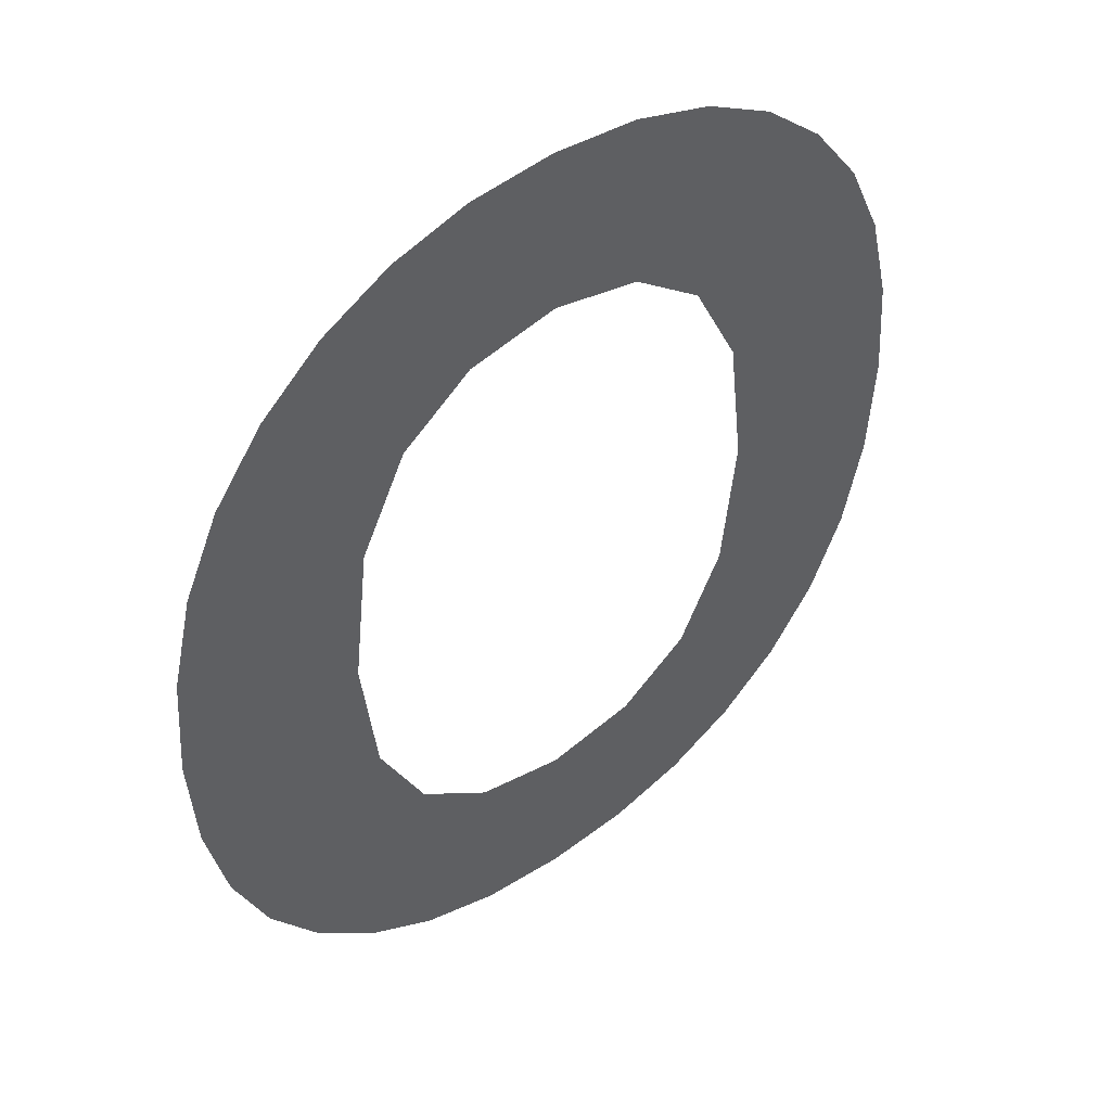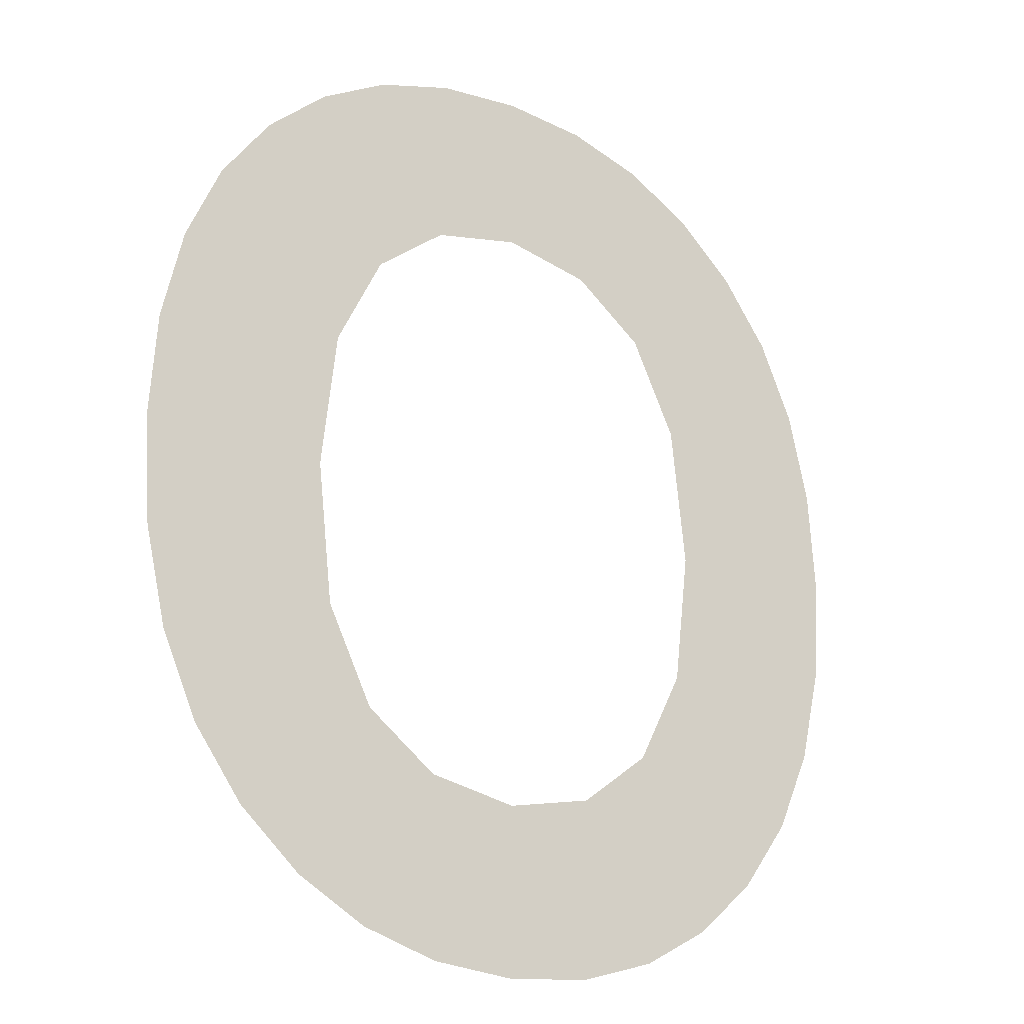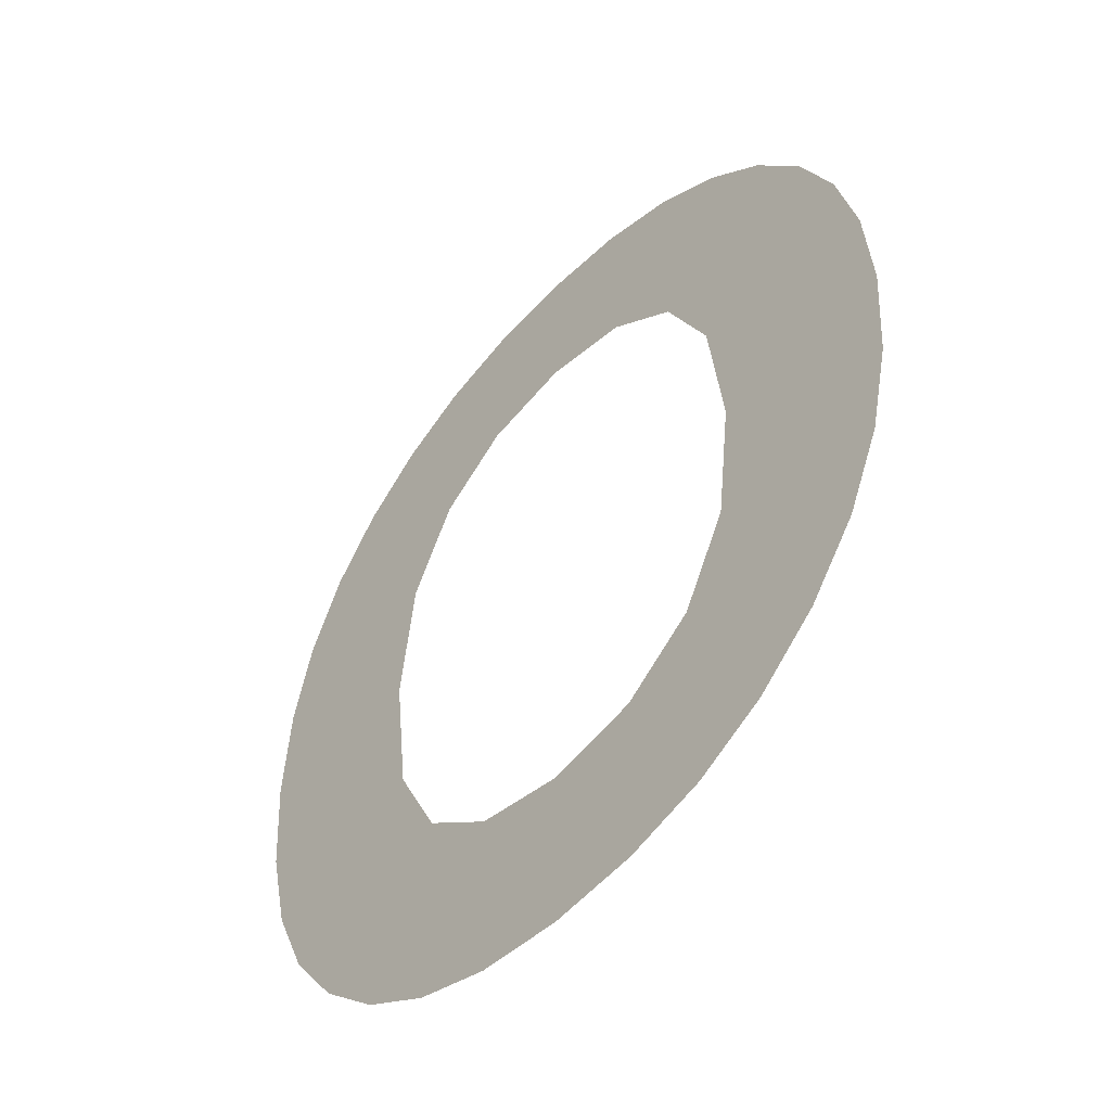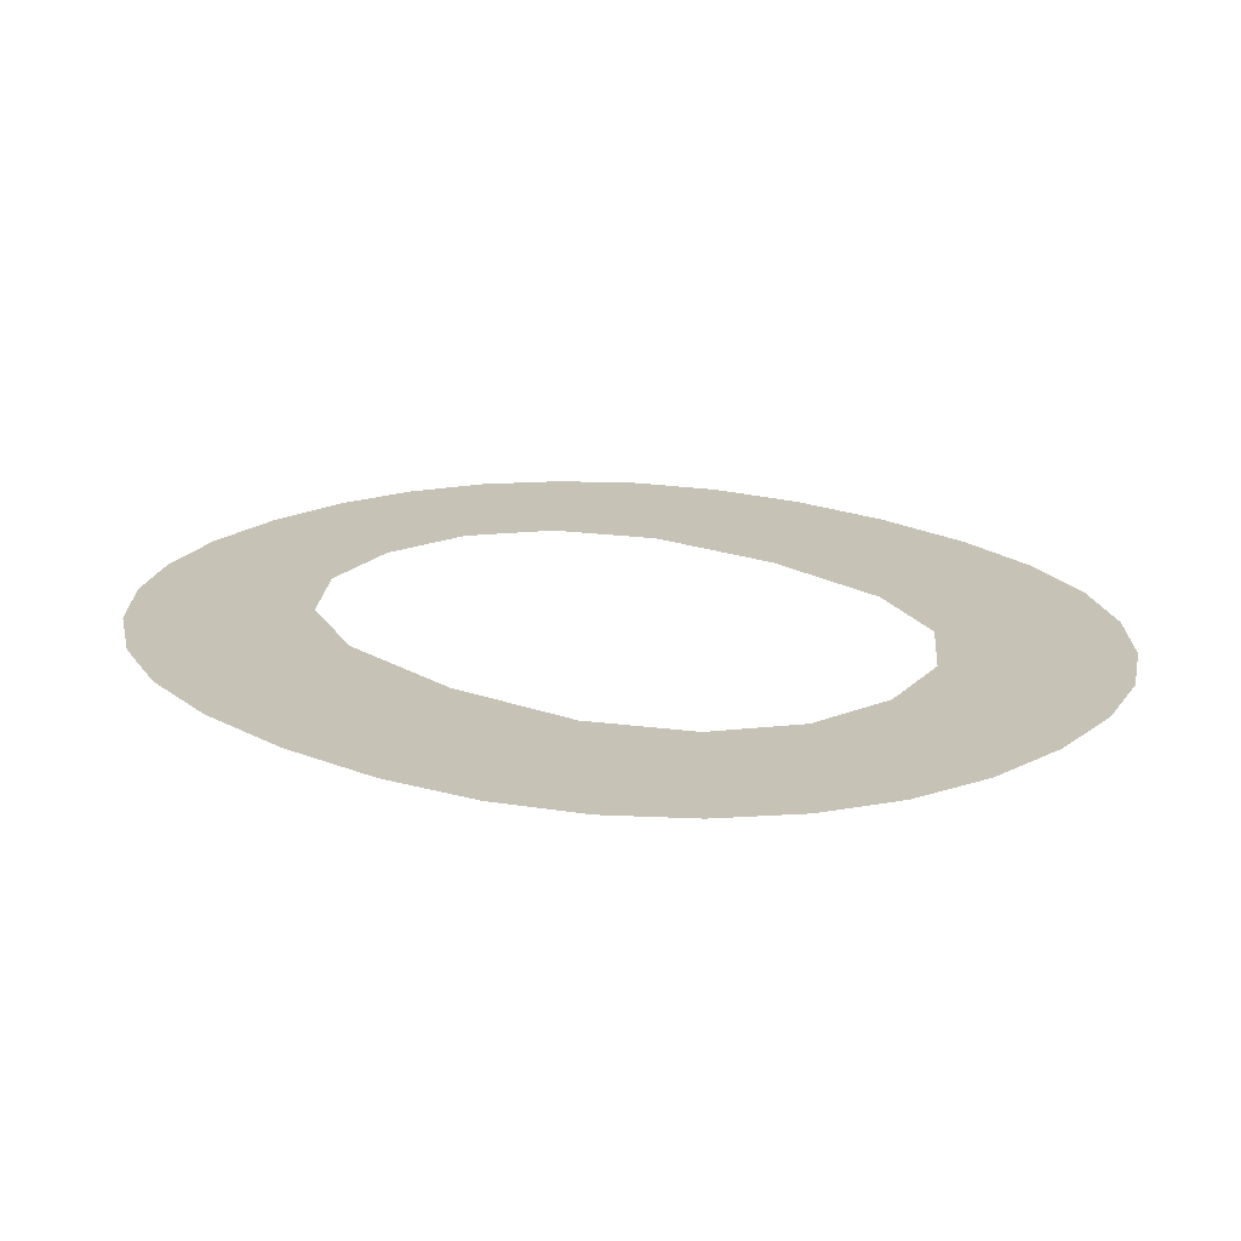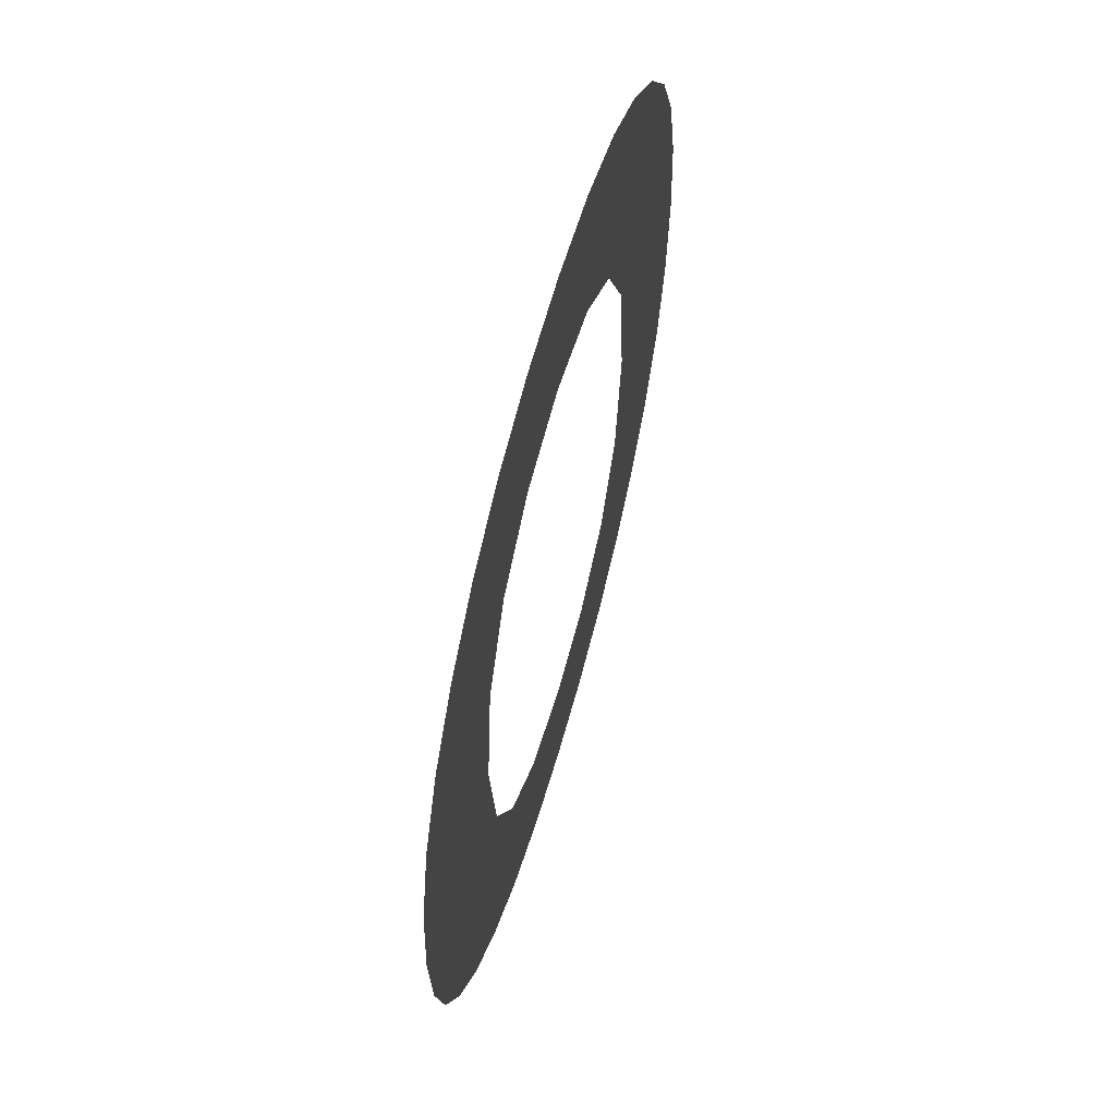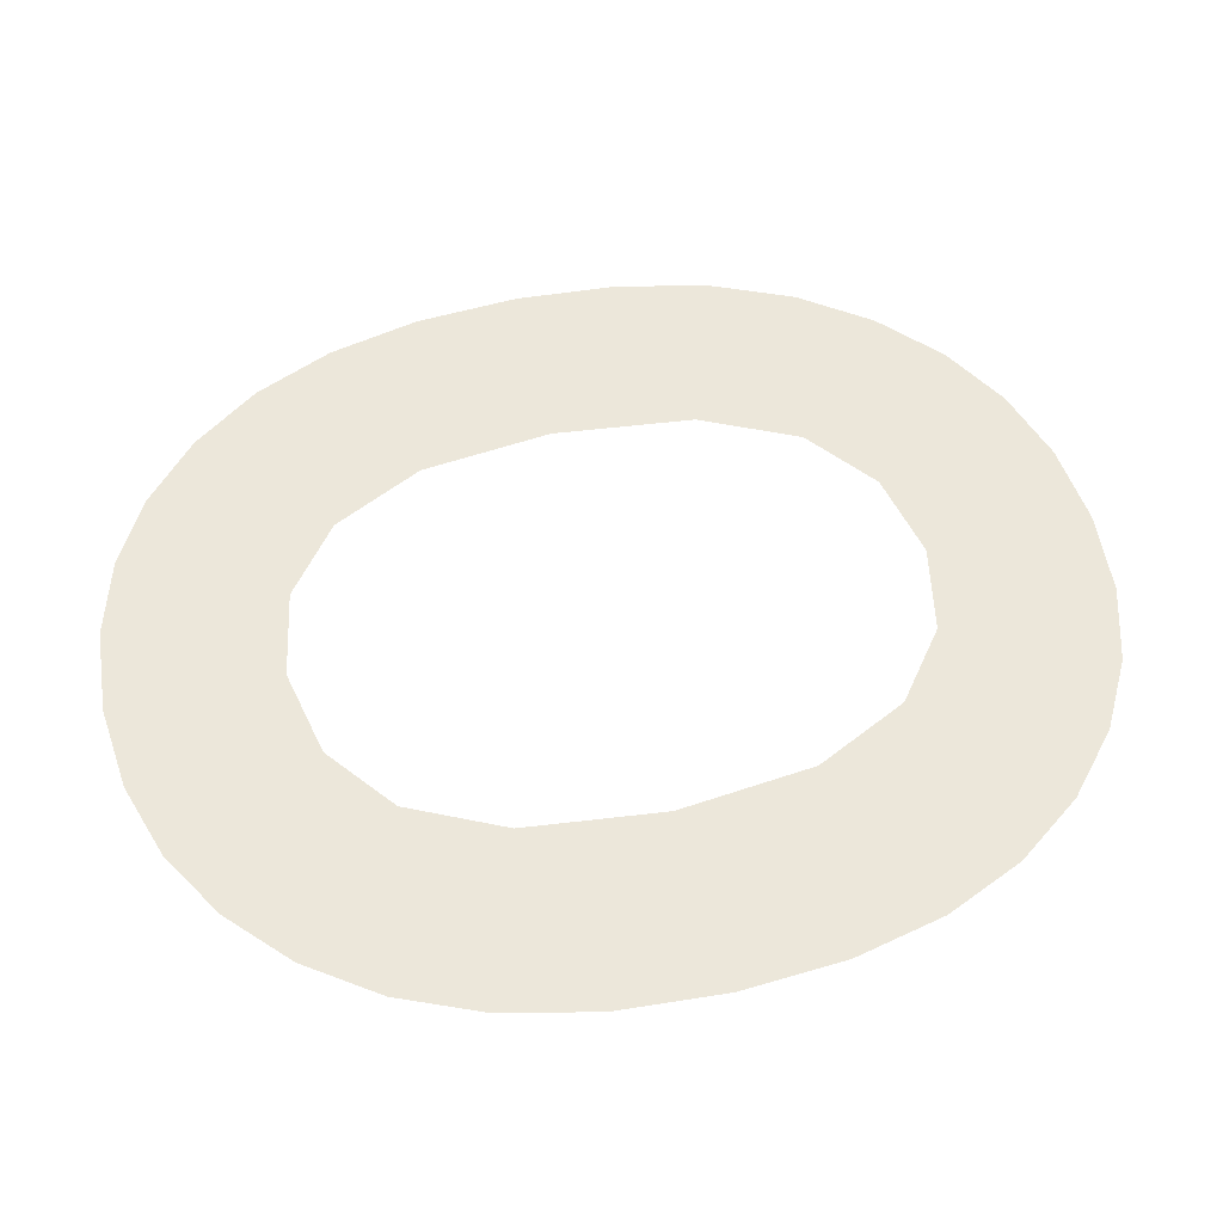
<metadata>
{"format":"obj","ext":"obj","renderer":"f3d","projection":"perspective","resolution":1024,"background":"white","views":[{"elev":46.7,"azim":141.7,"up":"+Z"},{"elev":-20.9,"azim":-35.2,"up":"+Z"},{"elev":-52.1,"azim":47.7,"up":"+Z"},{"elev":19.3,"azim":131.3,"up":"+Y"},{"elev":62.9,"azim":-74.1,"up":"+Z"},{"elev":52.8,"azim":-103.7,"up":"+Y"}]}
</metadata>
<code>
o mesh164/mesh164-geometry#mesh164-geometry
v 0.16 -0.1202 0.1686
v 0.16 -0.1202 0.1705
v 0.1599 -0.1202 0.1696
v 0.1602 -0.1202 0.1677
v 0.1602 -0.1202 0.1714
v 0.1605 -0.1202 0.167
v 0.1605 -0.1202 0.1721
v 0.161 -0.1202 0.1664
v 0.161 -0.1202 0.1727
v 0.1615 -0.1202 0.1658
v 0.1615 -0.1202 0.1732
v 0.1616 -0.1202 0.1695
v 0.1617 -0.1202 0.1683
v 0.1617 -0.1202 0.1708
v 0.1622 -0.1202 0.1655
v 0.1622 -0.1202 0.1736
v 0.1622 -0.1202 0.1674
v 0.1622 -0.1202 0.1717
v 0.1629 -0.1202 0.1653
v 0.1629 -0.1202 0.1738
v 0.1628 -0.1202 0.1669
v 0.1628 -0.1202 0.1722
v 0.1637 -0.1202 0.1667
v 0.1637 -0.1202 0.1723
v 0.1637 -0.1202 0.1652
v 0.1637 -0.1202 0.1738
v 0.1645 -0.1202 0.1653
v 0.1645 -0.1202 0.1722
v 0.1645 -0.1202 0.1669
v 0.1645 -0.1202 0.1738
v 0.1652 -0.1202 0.1655
v 0.1652 -0.1202 0.1736
v 0.1652 -0.1202 0.1674
v 0.1652 -0.1202 0.1717
v 0.1656 -0.1202 0.1683
v 0.1656 -0.1202 0.1708
v 0.1658 -0.1202 0.1658
v 0.1658 -0.1202 0.1732
v 0.1657 -0.1202 0.1695
v 0.1664 -0.1202 0.1727
v 0.1664 -0.1202 0.1664
v 0.1669 -0.1202 0.1721
v 0.1669 -0.1202 0.167
v 0.1672 -0.1202 0.1713
v 0.1672 -0.1202 0.1677
v 0.1674 -0.1202 0.1705
v 0.1674 -0.1202 0.1686
v 0.1675 -0.1202 0.1695
f 1 2 3
f 2 1 4
f 3 2 1
f 4 1 2
f 2 4 5
f 5 4 2
f 5 4 6
f 6 4 5
f 5 6 7
f 7 6 5
f 7 6 8
f 8 6 7
f 7 8 9
f 9 8 7
f 9 8 10
f 10 8 9
f 9 10 11
f 11 10 9
f 11 10 12
f 12 10 11
f 12 10 13
f 13 10 12
f 14 11 12
f 12 11 14
f 13 10 15
f 15 10 13
f 11 14 16
f 16 14 11
f 13 15 17
f 17 15 13
f 16 14 18
f 18 14 16
f 17 15 19
f 19 15 17
f 16 18 20
f 20 18 16
f 17 19 21
f 21 19 17
f 20 18 22
f 22 18 20
f 21 19 23
f 23 19 21
f 20 22 24
f 24 22 20
f 23 19 25
f 25 19 23
f 20 24 26
f 26 24 20
f 23 25 27
f 27 25 23
f 26 24 28
f 28 24 26
f 23 27 29
f 29 27 23
f 26 28 30
f 30 28 26
f 29 27 31
f 31 27 29
f 30 28 32
f 32 28 30
f 29 31 33
f 33 31 29
f 32 28 34
f 34 28 32
f 33 31 35
f 35 31 33
f 32 34 36
f 36 34 32
f 35 31 37
f 37 31 35
f 32 36 38
f 38 36 32
f 35 37 39
f 39 37 35
f 38 36 39
f 39 36 38
f 39 37 38
f 38 37 39
f 38 37 40
f 40 37 38
f 40 37 41
f 41 37 40
f 40 41 42
f 42 41 40
f 42 41 43
f 43 41 42
f 42 43 44
f 44 43 42
f 44 43 45
f 45 43 44
f 44 45 46
f 46 45 44
f 46 45 47
f 47 45 46
f 46 47 48
f 48 47 46

</code>
